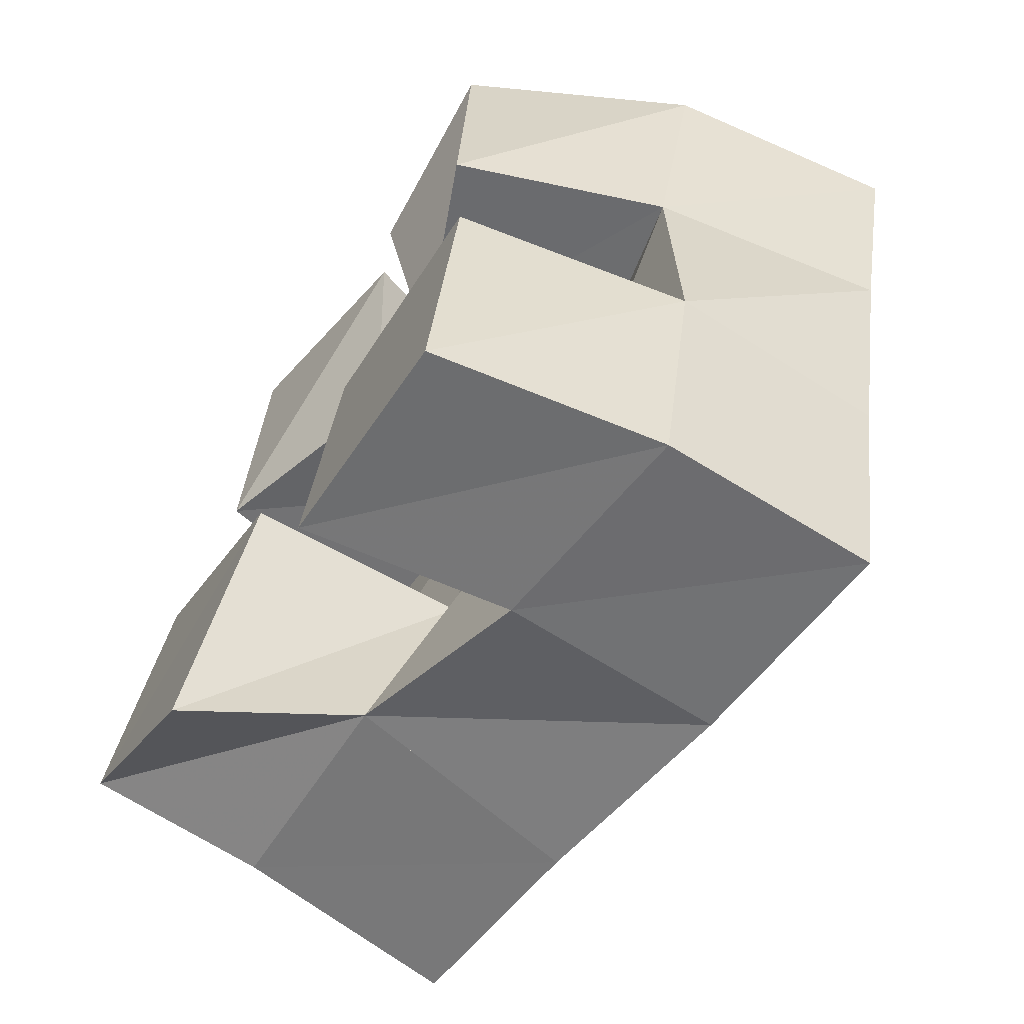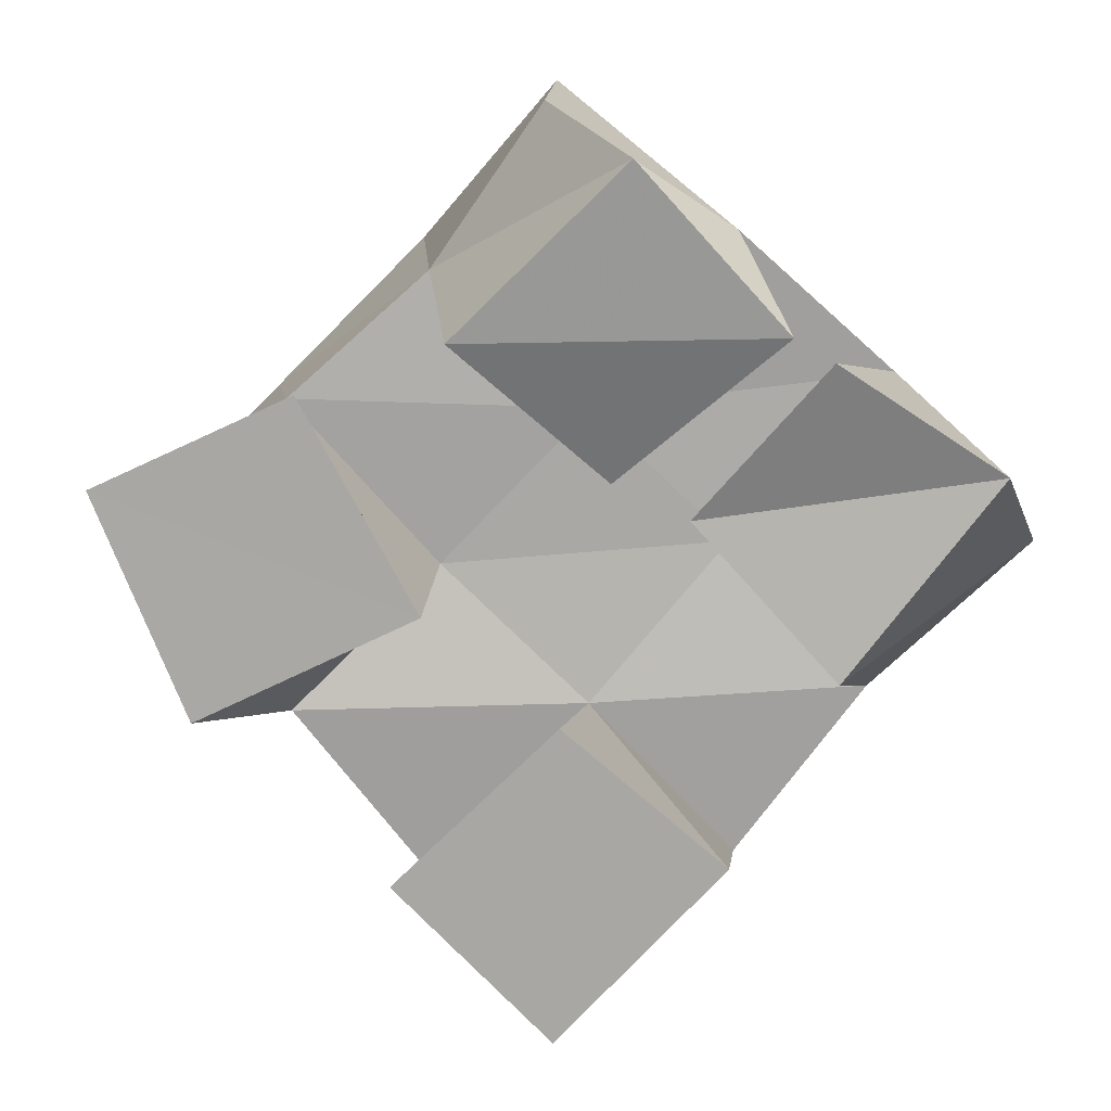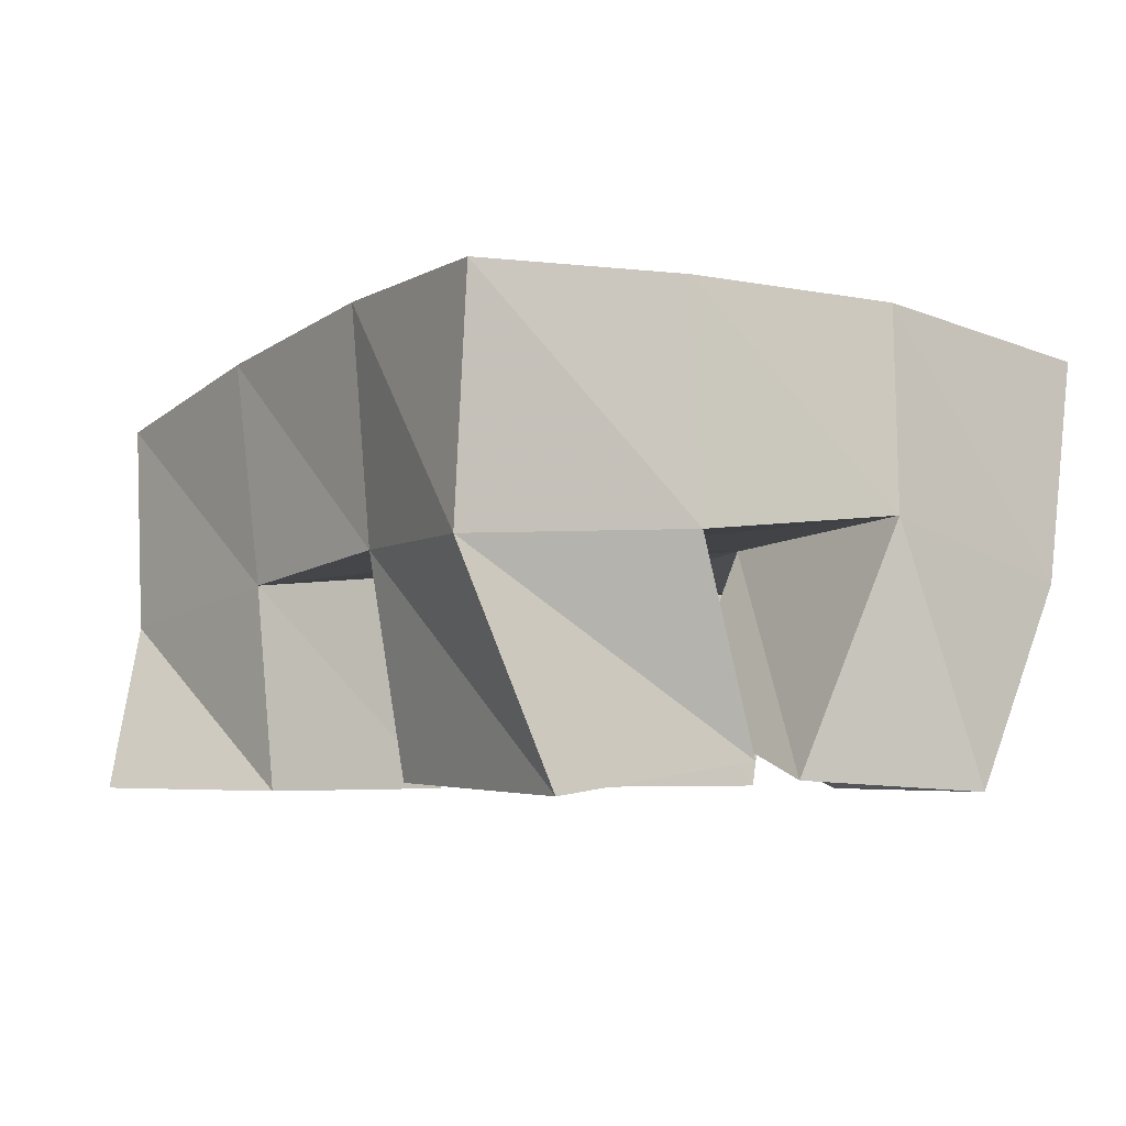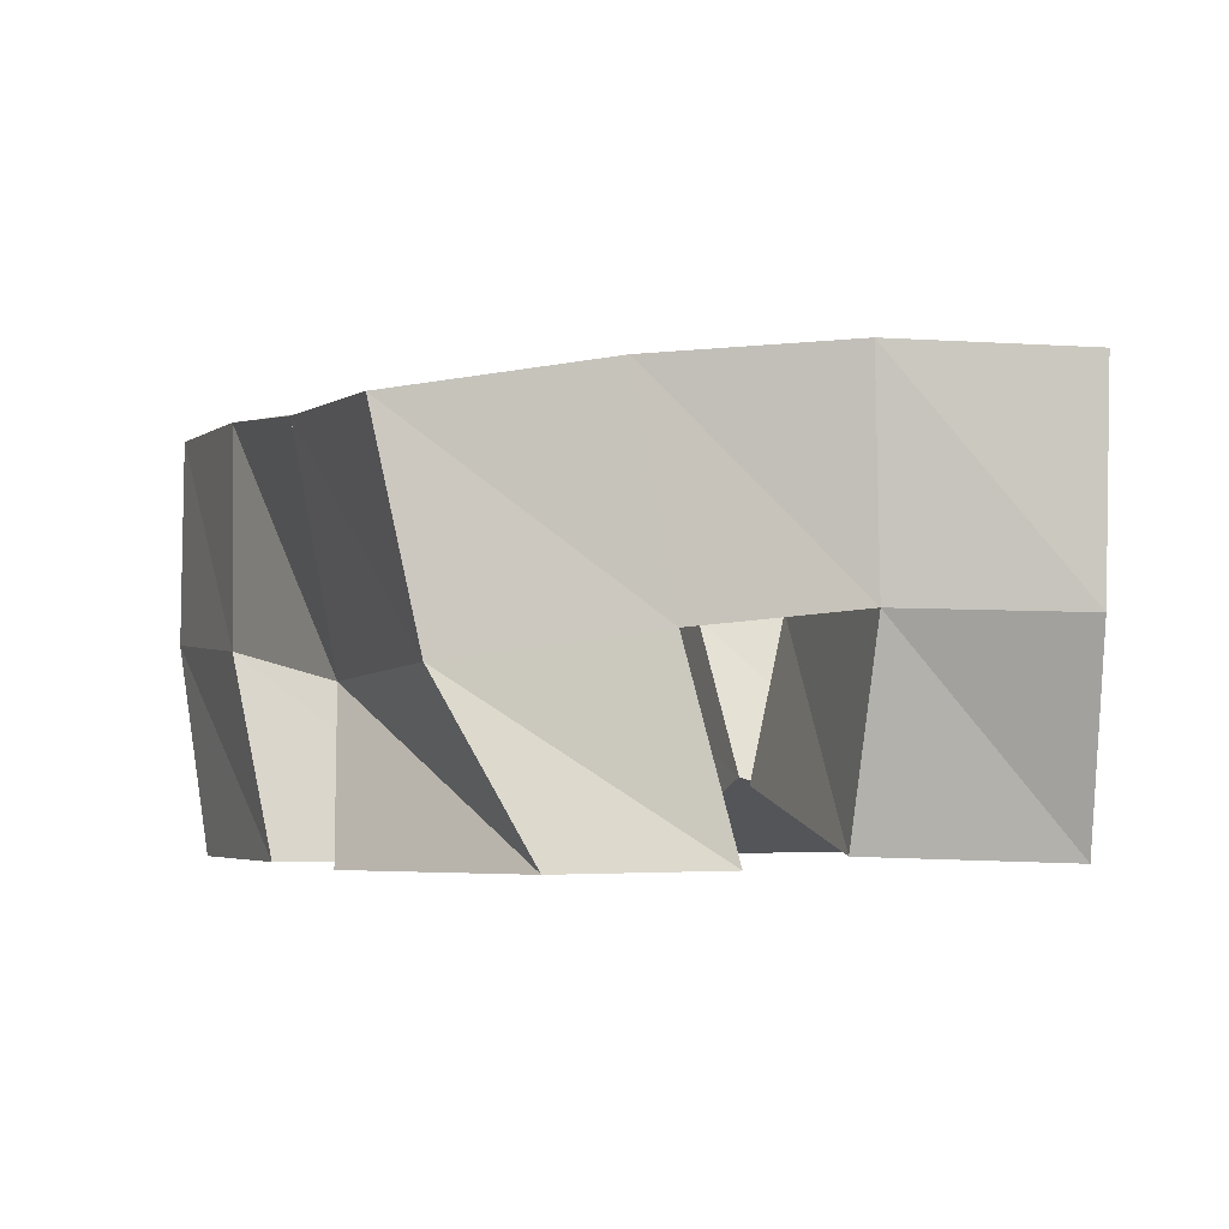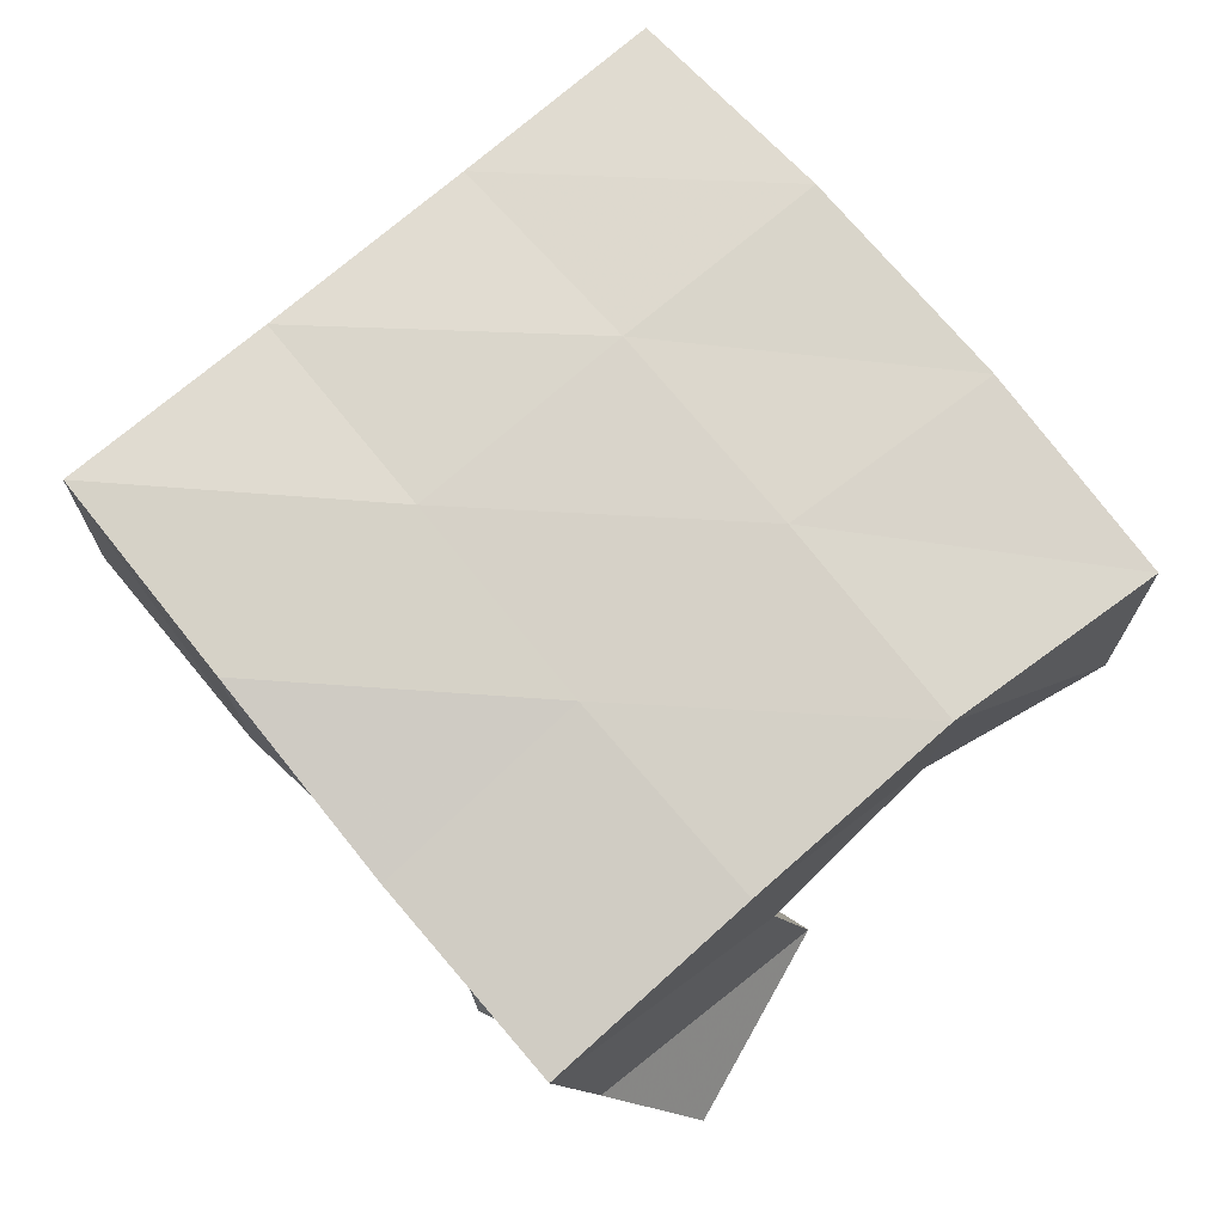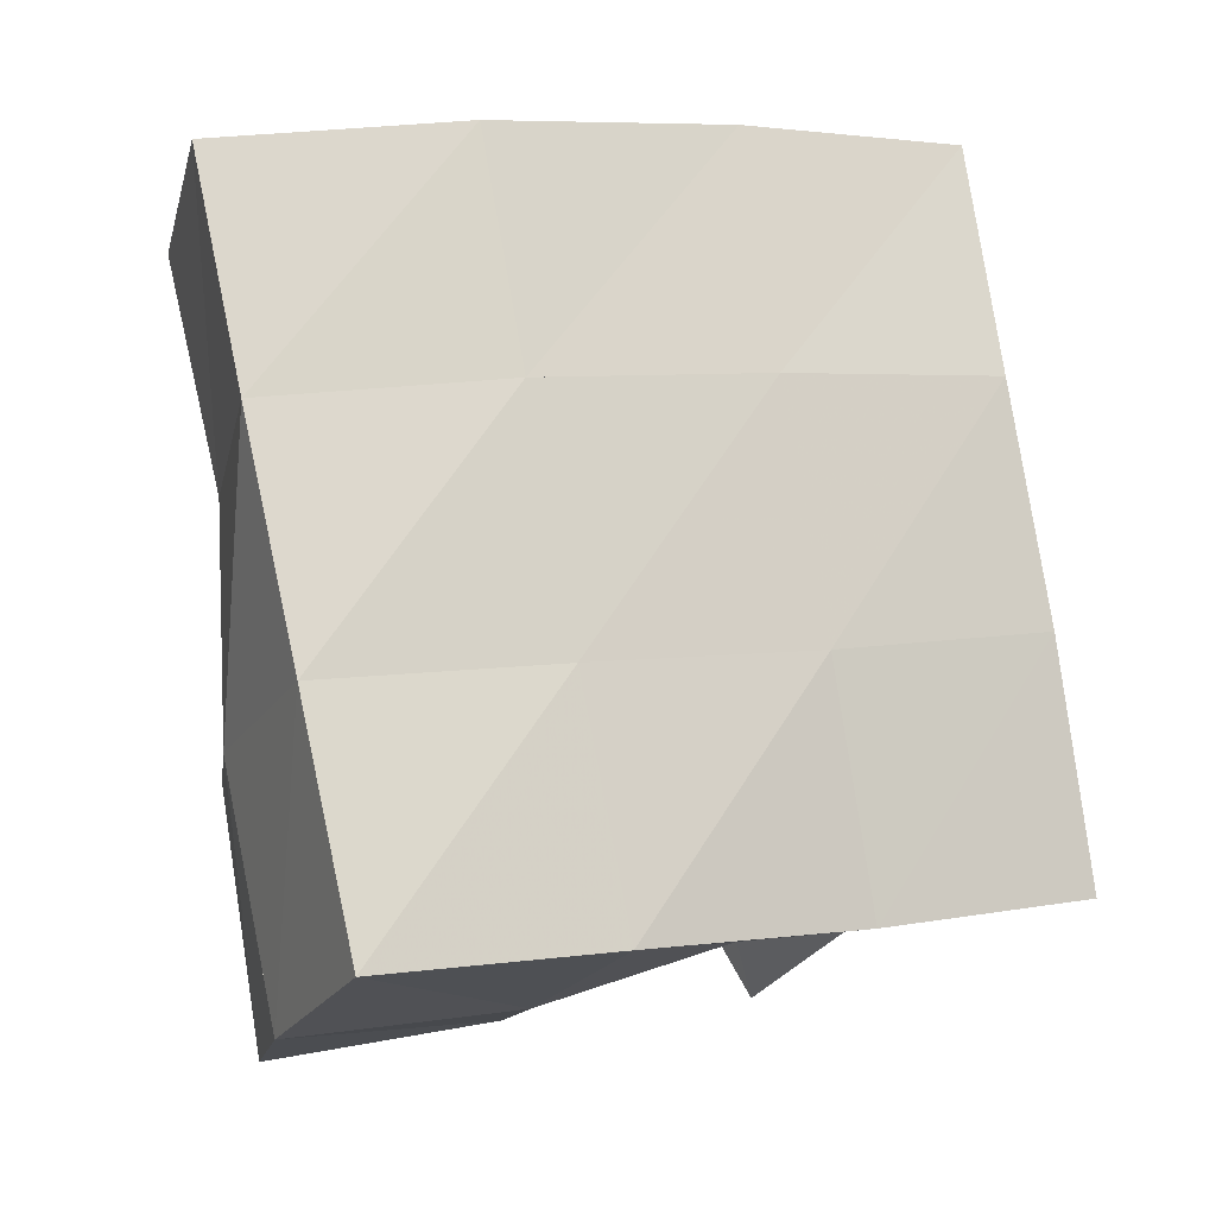
<metadata>
{"format":"obj","ext":"obj","renderer":"f3d","projection":"perspective","resolution":1024,"background":"white","views":[{"elev":-65.5,"azim":58.1,"up":"+Z"},{"elev":-74.7,"azim":-32.2,"up":"+Y"},{"elev":-4.5,"azim":-22.2,"up":"+Y"},{"elev":-3.8,"azim":-99.2,"up":"+Y"},{"elev":72.0,"azim":-117.5,"up":"+Y"},{"elev":-21.6,"azim":157.7,"up":"+Z"}]}
</metadata>
<code>
v 2.832 0.1 -0.06436
v 2.812 0.1487 -0.06735
v 2.819 0.102 -0.1167
v 2.81 0.149 -0.1125
v 2.88 0.1065 -0.07808
v 2.864 0.1514 -0.06864
v 2.866 0.1155 -0.1259
v 2.858 0.1512 -0.1202
v 2.883 0.1 -0.1738
v 2.895 0.1477 -0.1791
v 2.871 0.1 -0.2241
v 2.882 0.1433 -0.2323
v 2.931 0.1 -0.1815
v 2.943 0.147 -0.1916
v 2.921 0.1 -0.2367
v 2.931 0.1471 -0.2432
v 2.889 0.1026 -0.07741
v 2.913 0.1566 -0.07703
v 2.885 0.1174 -0.1241
v 2.902 0.1529 -0.1299
v 2.933 0.1 -0.07798
v 2.959 0.1447 -0.09138
v 2.928 0.1 -0.1341
v 2.946 0.1434 -0.14
v 2.799 0.1 -0.1417
v 2.798 0.144 -0.1534
v 2.773 0.1003 -0.182
v 2.783 0.1368 -0.2012
v 2.845 0.1 -0.1685
v 2.848 0.1492 -0.1691
v 2.816 0.1 -0.2145
v 2.836 0.1354 -0.213
v 2.814 0.2004 -0.06531
v 2.807 0.1997 -0.1143
v 2.864 0.2022 -0.07305
v 2.855 0.2006 -0.1231
v 2.916 0.2021 -0.08397
v 2.905 0.1994 -0.1328
v 2.967 0.1944 -0.09532
v 2.955 0.1933 -0.1433
v 2.796 0.1934 -0.1629
v 2.844 0.1952 -0.1742
v 2.894 0.1958 -0.1839
v 2.943 0.1931 -0.1932
v 2.784 0.1838 -0.2114
v 2.832 0.1859 -0.2226
v 2.881 0.1912 -0.2328
v 2.931 0.1934 -0.2427
f 1 2 4
f 3 1 4
f 2 6 8
f 4 2 8
f 6 5 7
f 8 6 7
f 5 1 3
f 7 5 3
f 8 7 3
f 4 8 3
f 2 1 5
f 6 2 5
f 9 10 12
f 11 9 12
f 10 14 16
f 12 10 16
f 14 13 15
f 16 14 15
f 13 9 11
f 15 13 11
f 16 15 11
f 12 16 11
f 10 9 13
f 14 10 13
f 17 18 20
f 19 17 20
f 18 22 24
f 20 18 24
f 22 21 23
f 24 22 23
f 21 17 19
f 23 21 19
f 24 23 19
f 20 24 19
f 18 17 21
f 22 18 21
f 25 26 28
f 27 25 28
f 26 30 32
f 28 26 32
f 30 29 31
f 32 30 31
f 29 25 27
f 31 29 27
f 32 31 27
f 28 32 27
f 26 25 29
f 30 26 29
f 2 33 34
f 4 2 34
f 33 35 36
f 34 33 36
f 35 6 8
f 36 35 8
f 6 2 4
f 8 6 4
f 36 8 4
f 34 36 4
f 33 2 6
f 35 33 6
f 6 35 36
f 8 6 36
f 35 37 38
f 36 35 38
f 37 18 20
f 38 37 20
f 18 6 8
f 20 18 8
f 38 20 8
f 36 38 8
f 35 6 18
f 37 35 18
f 18 37 38
f 20 18 38
f 37 39 40
f 38 37 40
f 39 22 24
f 40 39 24
f 22 18 20
f 24 22 20
f 40 24 20
f 38 40 20
f 37 18 22
f 39 37 22
f 4 34 41
f 26 4 41
f 34 36 42
f 41 34 42
f 36 8 30
f 42 36 30
f 8 4 26
f 30 8 26
f 42 30 26
f 41 42 26
f 34 4 8
f 36 34 8
f 8 36 42
f 30 8 42
f 36 38 43
f 42 36 43
f 38 20 10
f 43 38 10
f 20 8 30
f 10 20 30
f 43 10 30
f 42 43 30
f 36 8 20
f 38 36 20
f 20 38 43
f 10 20 43
f 38 40 44
f 43 38 44
f 40 24 14
f 44 40 14
f 24 20 10
f 14 24 10
f 44 14 10
f 43 44 10
f 38 20 24
f 40 38 24
f 26 41 45
f 28 26 45
f 41 42 46
f 45 41 46
f 42 30 32
f 46 42 32
f 30 26 28
f 32 30 28
f 46 32 28
f 45 46 28
f 41 26 30
f 42 41 30
f 30 42 46
f 32 30 46
f 42 43 47
f 46 42 47
f 43 10 12
f 47 43 12
f 10 30 32
f 12 10 32
f 47 12 32
f 46 47 32
f 42 30 10
f 43 42 10
f 10 43 47
f 12 10 47
f 43 44 48
f 47 43 48
f 44 14 16
f 48 44 16
f 14 10 12
f 16 14 12
f 48 16 12
f 47 48 12
f 43 10 14
f 44 43 14

</code>
